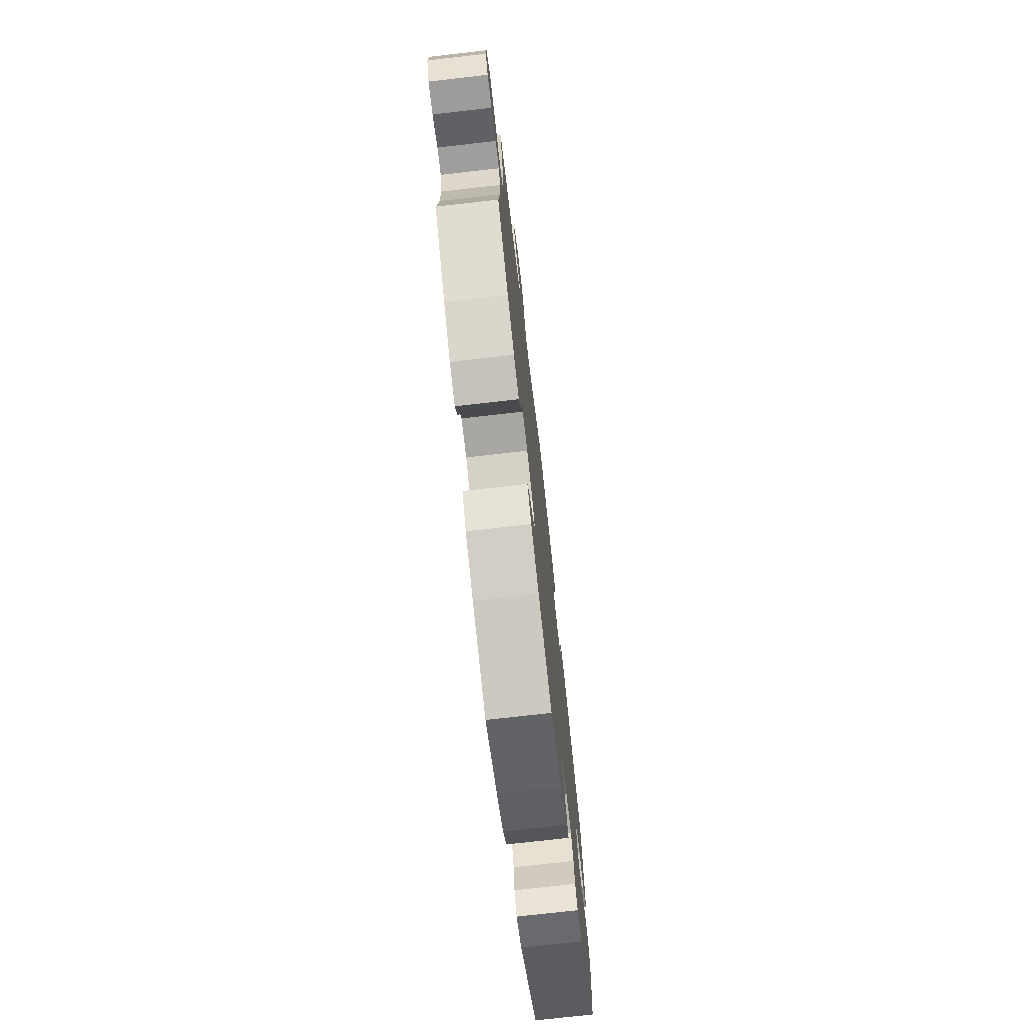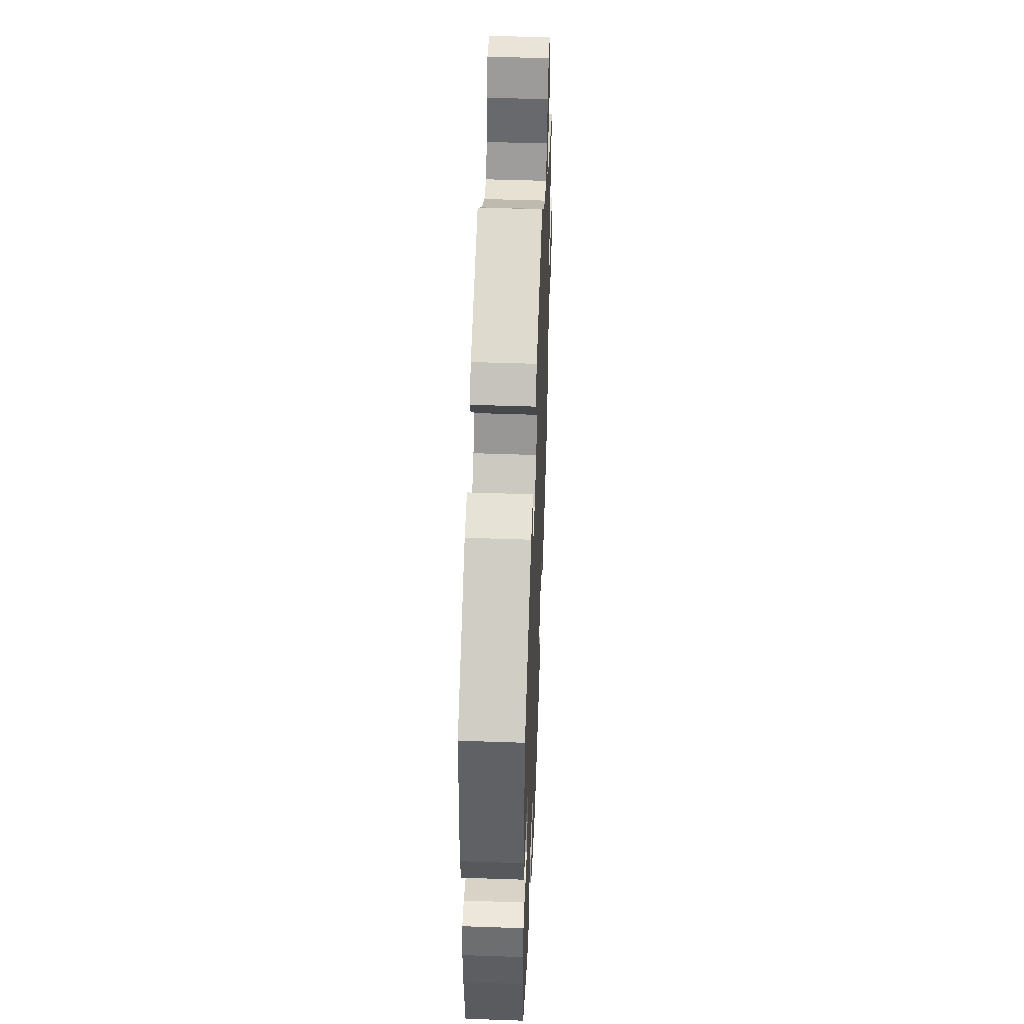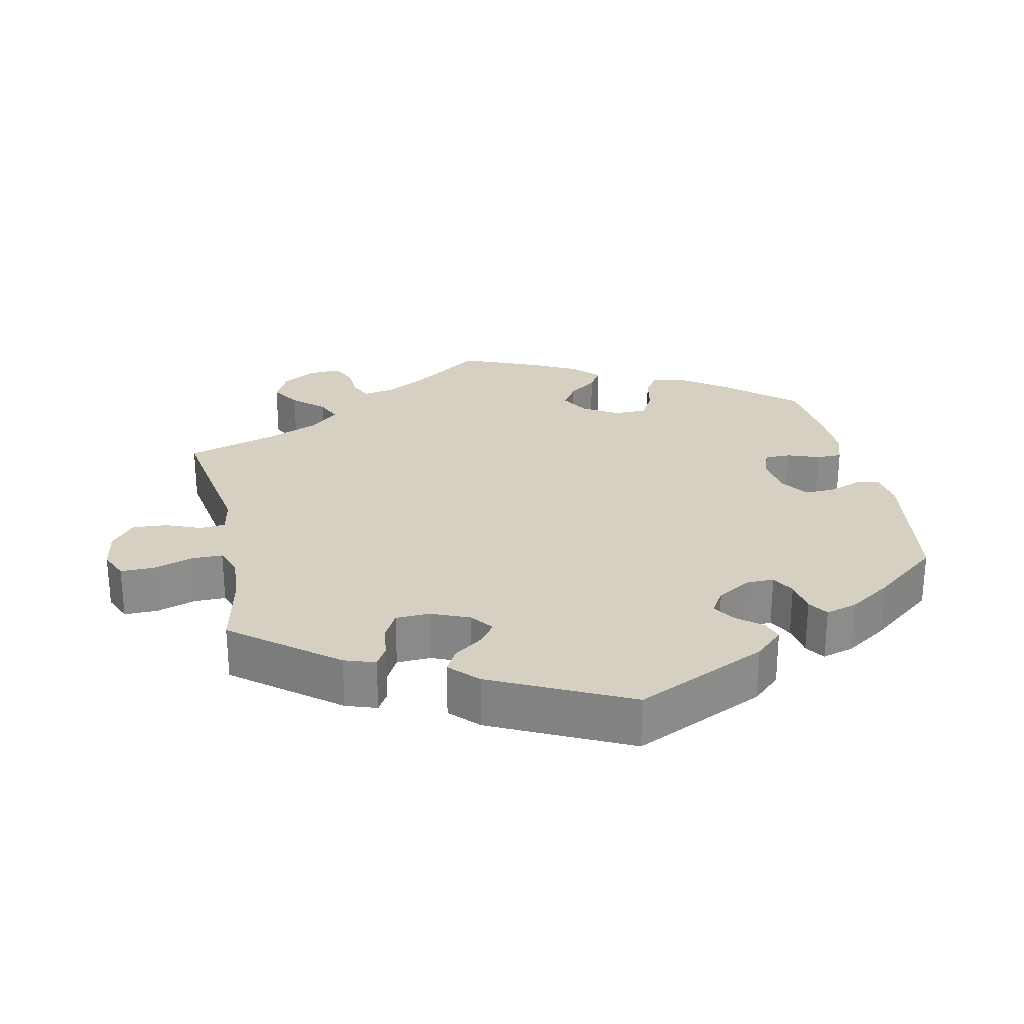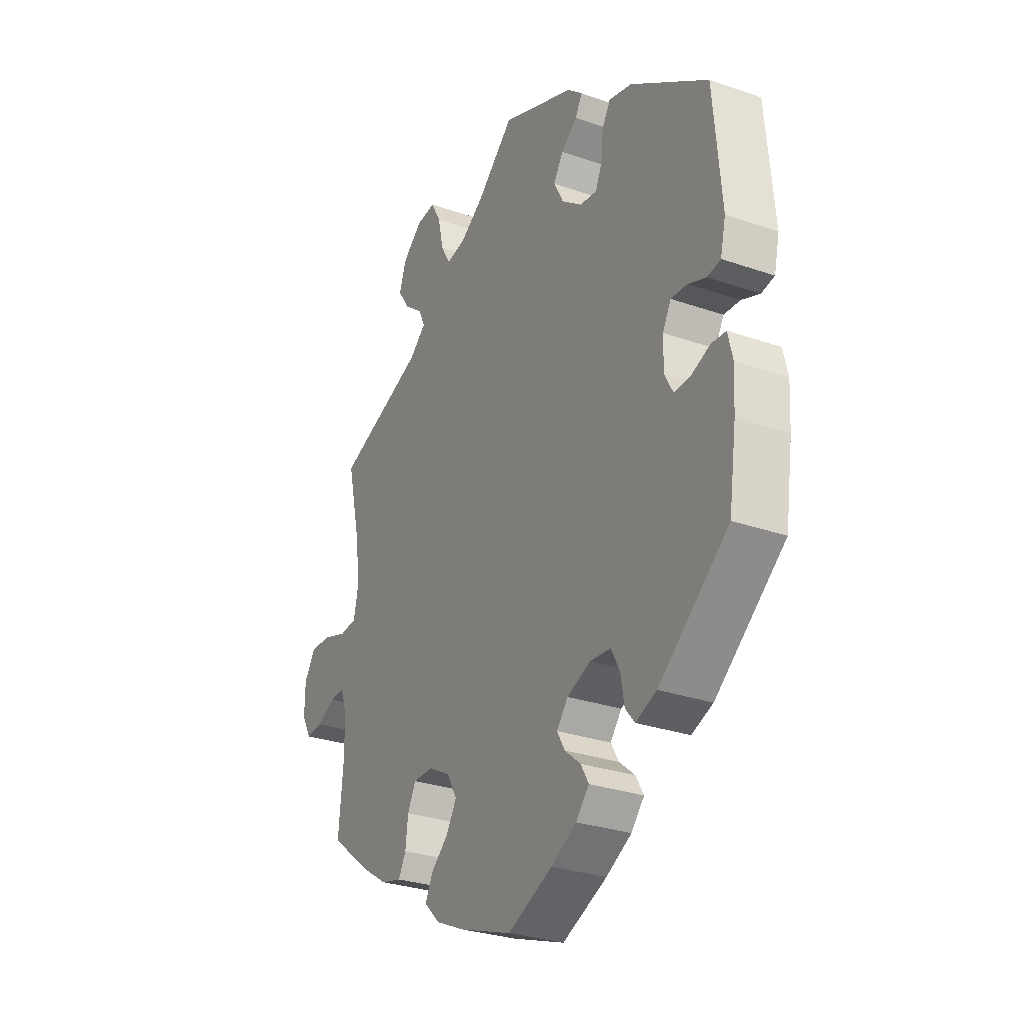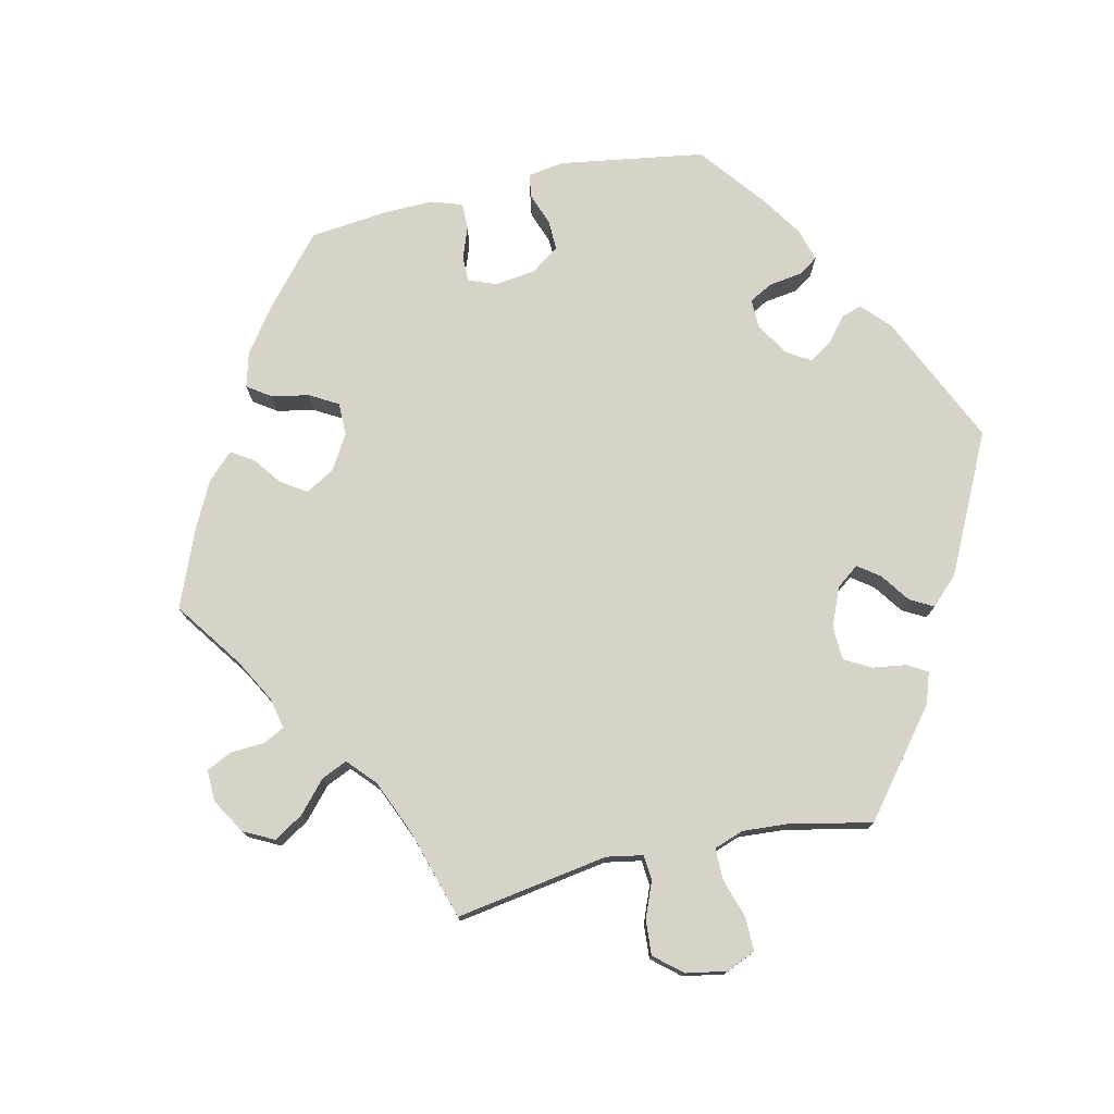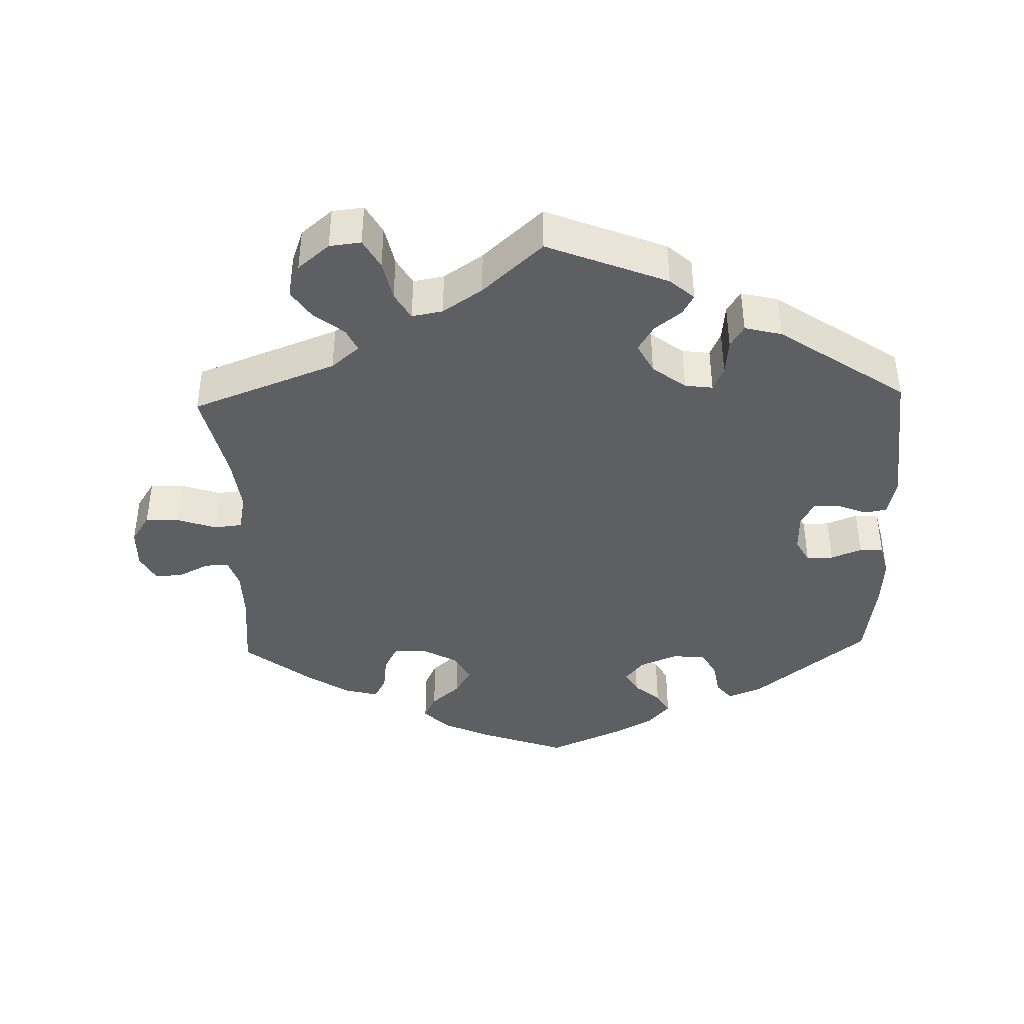
<metadata>
{"format":"obj","ext":"obj","renderer":"f3d","projection":"perspective","resolution":1024,"background":"white","views":[{"elev":-74.4,"azim":-83.5,"up":"+Z"},{"elev":49.2,"azim":92.2,"up":"+Z"},{"elev":26.5,"azim":47.9,"up":"+Y"},{"elev":-29.1,"azim":62.6,"up":"+Z"},{"elev":76.2,"azim":-42.7,"up":"+Y"},{"elev":-41.1,"azim":1.7,"up":"+Y"}]}
</metadata>
<code>
v 0.518 0.07 0.088
v 0.506 0.07 0.036
v 0.476 0.07 0.03
v 0.435 0.07 0.046
v 0.398 0.07 0.048
v 0.379 0.07 0.013
v 0.378 0.07 -0.041
v 0.397 0.07 -0.076
v 0.434 0.07 -0.075
v 0.477 0.07 -0.058
v 0.51 0.07 -0.06
v 0.521 0.07 -0.105
v 0.517 0.07 -0.173
v 0.5 0.07 -0.289
v 0.342 0.07 -0.416
v 0.294 0.07 -0.435
v 0.273 0.07 -0.409
v 0.265 0.07 -0.362
v 0.245 0.07 -0.325
v 0.198 0.07 -0.321
v 0.145 0.07 -0.343
v 0.119 0.07 -0.375
v 0.137 0.07 -0.406
v 0.173 0.07 -0.436
v 0.191 0.07 -0.467
v 0.161 0.07 -0.501
v 0.103 0.07 -0.533
v 0.001 0.07 -0.578
v -0.118 0.07 -0.536
v -0.186 0.07 -0.505
v -0.221 0.07 -0.47
v -0.204 0.07 -0.435
v -0.164 0.07 -0.4
v -0.141 0.07 -0.361
v -0.164 0.07 -0.321
v -0.213 0.07 -0.294
v -0.259 0.07 -0.294
v -0.278 0.07 -0.331
v -0.284 0.07 -0.38
v -0.301 0.07 -0.412
v -0.348 0.07 -0.4
v -0.407 0.07 -0.362
v -0.501 0.07 -0.289
v -0.49 0.07 -0.174
v -0.491 0.07 -0.106
v -0.505 0.07 -0.064
v -0.538 0.07 -0.066
v -0.58 0.07 -0.087
v -0.619 0.07 -0.09
v -0.64 0.07 -0.051
v -0.639 0.07 0.005
v -0.613 0.07 0.045
v -0.565 0.07 0.043
v -0.511 0.07 0.025
v -0.472 0.07 0.029
v -0.461 0.07 0.08
v -0.471 0.07 0.159
v -0.501 0.07 0.289
v -0.3 0.07 0.365
v -0.261 0.07 0.398
v -0.276 0.07 0.43
v -0.318 0.07 0.463
v -0.345 0.07 0.503
v -0.328 0.07 0.55
v -0.284 0.07 0.587
v -0.24 0.07 0.592
v -0.217 0.07 0.551
v -0.205 0.07 0.495
v -0.183 0.07 0.457
v -0.14 0.07 0.465
v -0.085 0.07 0.502
v -0.001 0.07 0.578
v 0.167 0.07 0.511
v 0.201 0.07 0.481
v 0.185 0.07 0.453
v 0.148 0.07 0.424
v 0.126 0.07 0.388
v 0.148 0.07 0.346
v 0.194 0.07 0.311
v 0.233 0.07 0.306
v 0.248 0.07 0.34
v 0.253 0.07 0.39
v 0.272 0.07 0.421
v 0.324 0.07 0.408
v 0.5 0.07 0.289
v 0.518 0 0.088
v 0.506 0 0.036
v 0.476 0 0.03
v 0.435 0 0.046
v 0.398 0 0.048
v 0.379 0 0.013
v 0.378 0 -0.041
v 0.397 0 -0.076
v 0.434 0 -0.075
v 0.477 0 -0.058
v 0.51 0 -0.06
v 0.521 0 -0.105
v 0.517 0 -0.173
v 0.5 0 -0.289
v 0.342 0 -0.416
v 0.294 0 -0.435
v 0.273 0 -0.409
v 0.265 0 -0.362
v 0.245 0 -0.325
v 0.198 0 -0.321
v 0.145 0 -0.343
v 0.119 0 -0.375
v 0.137 0 -0.406
v 0.173 0 -0.436
v 0.191 0 -0.467
v 0.161 0 -0.501
v 0.103 0 -0.533
v 0.001 0 -0.578
v -0.118 0 -0.536
v -0.186 0 -0.505
v -0.221 0 -0.47
v -0.204 0 -0.435
v -0.164 0 -0.4
v -0.141 0 -0.361
v -0.164 0 -0.321
v -0.213 0 -0.294
v -0.259 0 -0.294
v -0.278 0 -0.331
v -0.284 0 -0.38
v -0.301 0 -0.412
v -0.348 0 -0.4
v -0.407 0 -0.362
v -0.501 0 -0.289
v -0.49 0 -0.174
v -0.491 0 -0.106
v -0.505 0 -0.064
v -0.538 0 -0.066
v -0.58 0 -0.087
v -0.619 0 -0.09
v -0.64 0 -0.051
v -0.639 0 0.005
v -0.613 0 0.045
v -0.565 0 0.043
v -0.511 0 0.025
v -0.472 0 0.029
v -0.461 0 0.08
v -0.471 0 0.159
v -0.501 0 0.289
v -0.3 0 0.365
v -0.261 0 0.398
v -0.276 0 0.43
v -0.318 0 0.463
v -0.345 0 0.503
v -0.328 0 0.55
v -0.284 0 0.587
v -0.24 0 0.592
v -0.217 0 0.551
v -0.205 0 0.495
v -0.183 0 0.457
v -0.14 0 0.465
v -0.085 0 0.502
v -0.001 0 0.578
v 0.167 0 0.511
v 0.201 0 0.481
v 0.185 0 0.453
v 0.148 0 0.424
v 0.126 0 0.388
v 0.148 0 0.346
v 0.194 0 0.311
v 0.233 0 0.306
v 0.248 0 0.34
v 0.253 0 0.39
v 0.272 0 0.421
v 0.324 0 0.408
v 0.5 0 0.289
f 81 82 83 84
f 80 81 84 85
f 73 74 75 76
f 71 72 73 76
f 70 71 76 77
f 69 70 77 78
f 65 66 67 68
f 65 68 69
f 64 65 69
f 61 62 63 64
f 60 61 64 69
f 59 60 69 78
f 57 58 59 78
f 51 52 53 54
f 51 54 55
f 50 51 55
f 47 48 49 50
f 46 47 50 55
f 45 46 55
f 44 45 55 56
f 42 43 44 56
f 38 39 40 41
f 37 38 41 42
f 30 31 32 33
f 30 33 34
f 29 30 34
f 28 29 34
f 27 28 34 35
f 23 24 25 26
f 22 23 26 27
f 15 16 17 18
f 15 18 19
f 14 15 19
f 13 14 19 20
f 9 10 11 12
f 8 9 12 13
f 1 2 3 4
f 80 85 1 4
f 79 80 4 5
f 56 57 78 79
f 37 42 56 79
f 36 37 79 5
f 35 36 5 6
f 22 27 35
f 21 22 35 6
f 8 13 20 21
f 7 8 21
f 6 7 21
f 169 168 167 166
f 170 169 166 165
f 161 160 159 158
f 161 158 157 156
f 162 161 156 155
f 163 162 155 154
f 153 152 151 150
f 154 153 150
f 154 150 149
f 149 148 147 146
f 154 149 146 145
f 163 154 145 144
f 163 144 143 142
f 139 138 137 136
f 140 139 136
f 140 136 135
f 135 134 133 132
f 140 135 132 131
f 140 131 130
f 141 140 130 129
f 141 129 128 127
f 126 125 124 123
f 127 126 123 122
f 118 117 116 115
f 119 118 115
f 119 115 114
f 119 114 113
f 120 119 113 112
f 111 110 109 108
f 112 111 108 107
f 103 102 101 100
f 104 103 100
f 104 100 99
f 105 104 99 98
f 97 96 95 94
f 98 97 94 93
f 89 88 87 86
f 89 86 170 165
f 90 89 165 164
f 164 163 142 141
f 164 141 127 122
f 90 164 122 121
f 91 90 121 120
f 120 112 107
f 91 120 107 106
f 106 105 98 93
f 106 93 92
f 106 92 91
f 1 86 87 2
f 2 87 88 3
f 3 88 89 4
f 4 89 90 5
f 5 90 91 6
f 6 91 92 7
f 7 92 93 8
f 8 93 94 9
f 9 94 95 10
f 10 95 96 11
f 11 96 97 12
f 12 97 98 13
f 13 98 99 14
f 14 99 100 15
f 15 100 101 16
f 16 101 102 17
f 17 102 103 18
f 18 103 104 19
f 19 104 105 20
f 20 105 106 21
f 21 106 107 22
f 22 107 108 23
f 23 108 109 24
f 24 109 110 25
f 25 110 111 26
f 26 111 112 27
f 27 112 113 28
f 28 113 114 29
f 29 114 115 30
f 30 115 116 31
f 31 116 117 32
f 32 117 118 33
f 33 118 119 34
f 34 119 120 35
f 35 120 121 36
f 36 121 122 37
f 37 122 123 38
f 38 123 124 39
f 39 124 125 40
f 40 125 126 41
f 41 126 127 42
f 42 127 128 43
f 43 128 129 44
f 44 129 130 45
f 45 130 131 46
f 46 131 132 47
f 47 132 133 48
f 48 133 134 49
f 49 134 135 50
f 50 135 136 51
f 51 136 137 52
f 52 137 138 53
f 53 138 139 54
f 54 139 140 55
f 55 140 141 56
f 56 141 142 57
f 57 142 143 58
f 58 143 144 59
f 59 144 145 60
f 60 145 146 61
f 61 146 147 62
f 62 147 148 63
f 63 148 149 64
f 64 149 150 65
f 65 150 151 66
f 66 151 152 67
f 67 152 153 68
f 68 153 154 69
f 69 154 155 70
f 70 155 156 71
f 71 156 157 72
f 72 157 158 73
f 73 158 159 74
f 74 159 160 75
f 75 160 161 76
f 76 161 162 77
f 77 162 163 78
f 78 163 164 79
f 79 164 165 80
f 80 165 166 81
f 81 166 167 82
f 82 167 168 83
f 83 168 169 84
f 84 169 170 85
f 85 170 86 1

</code>
